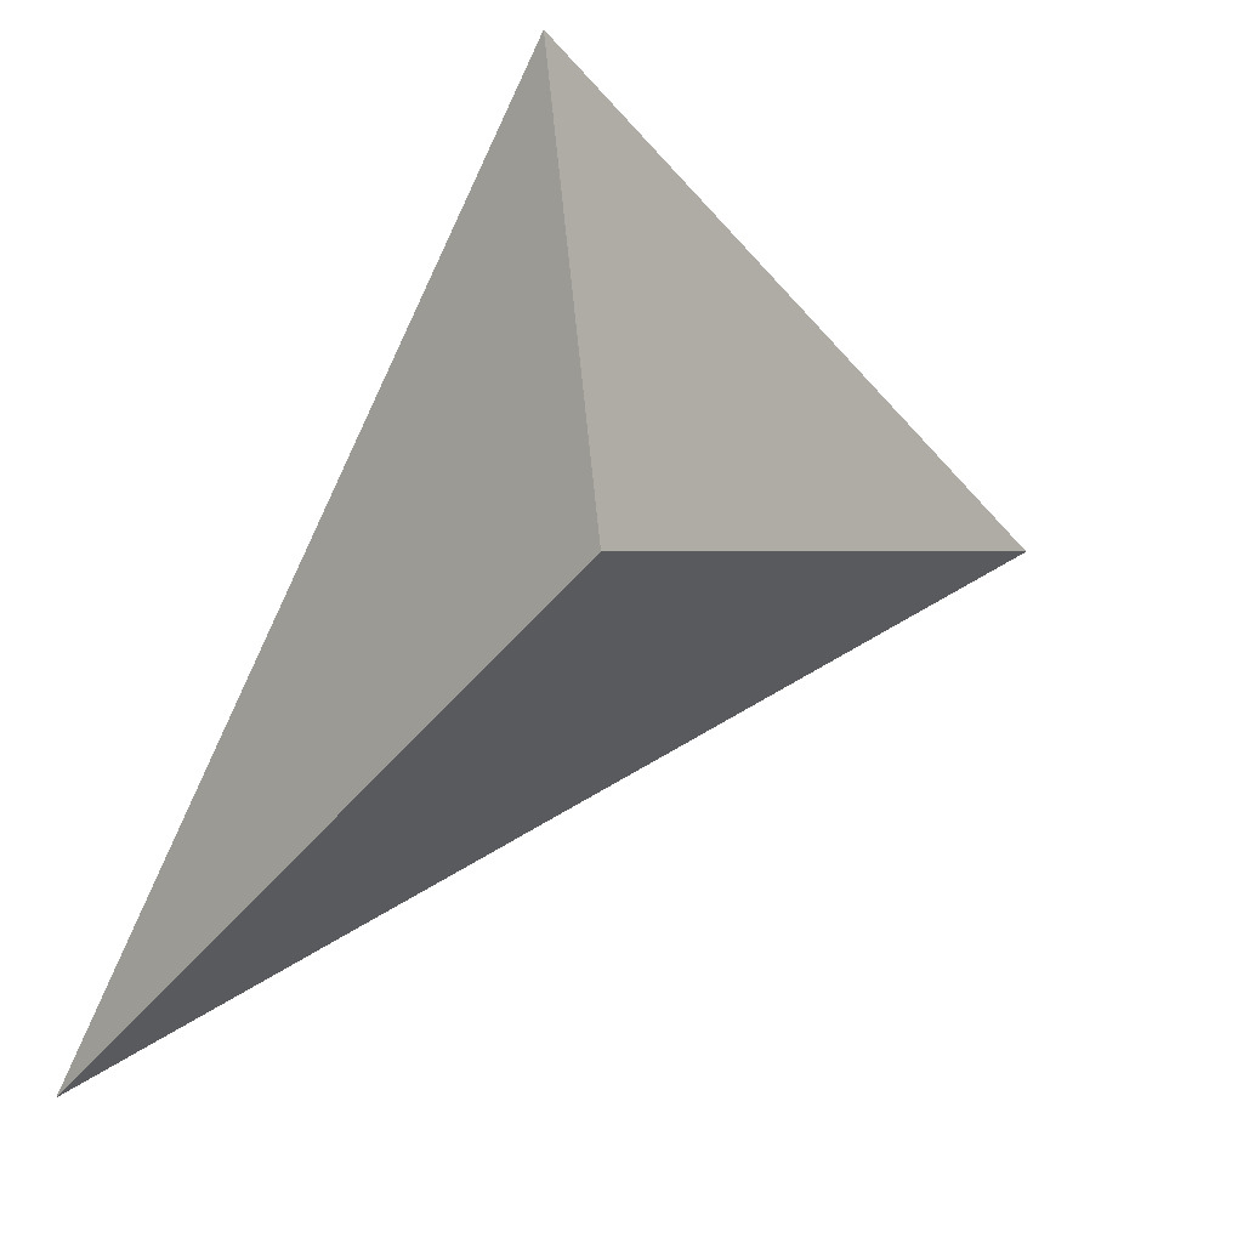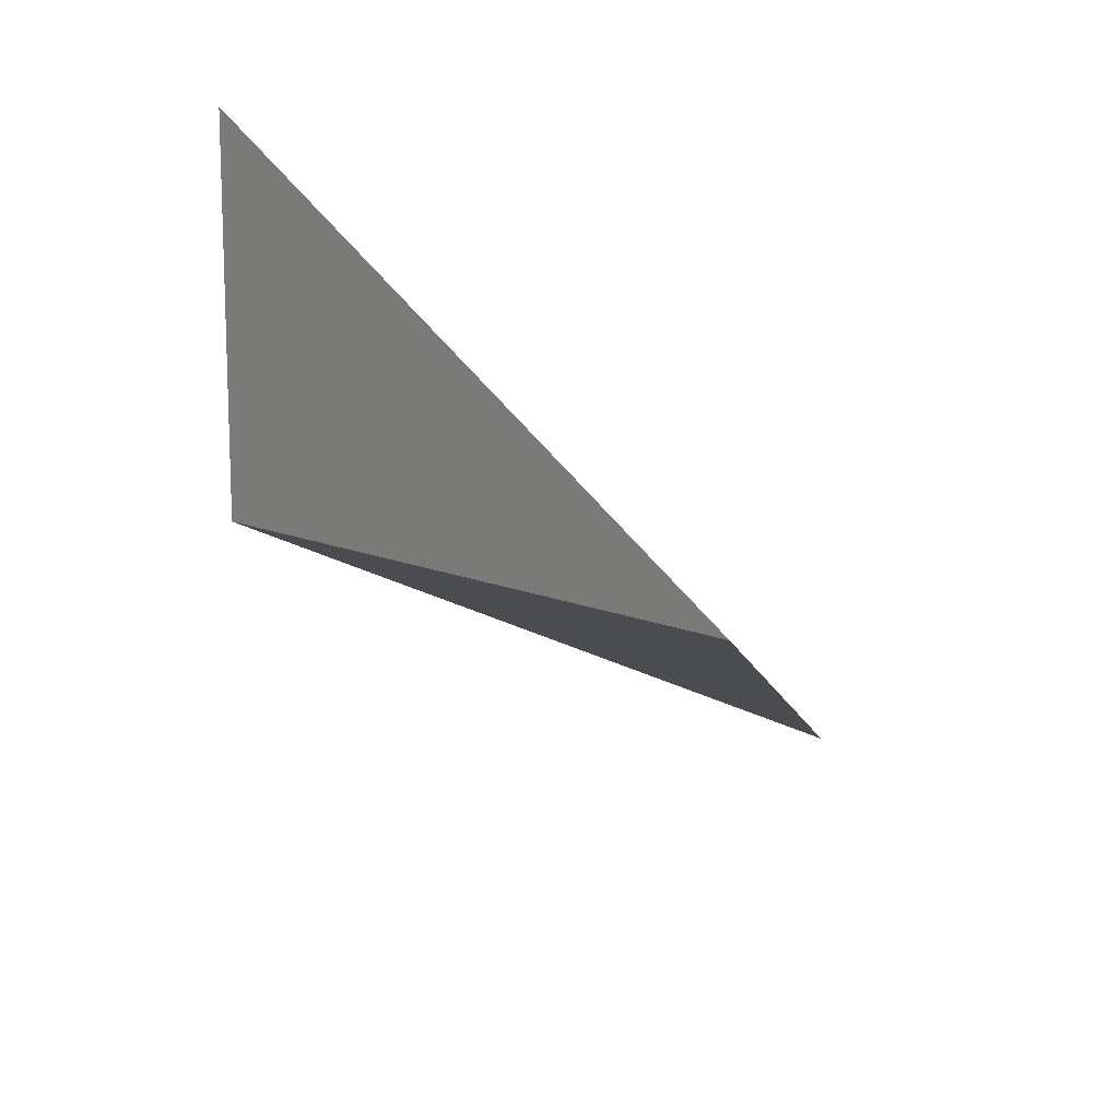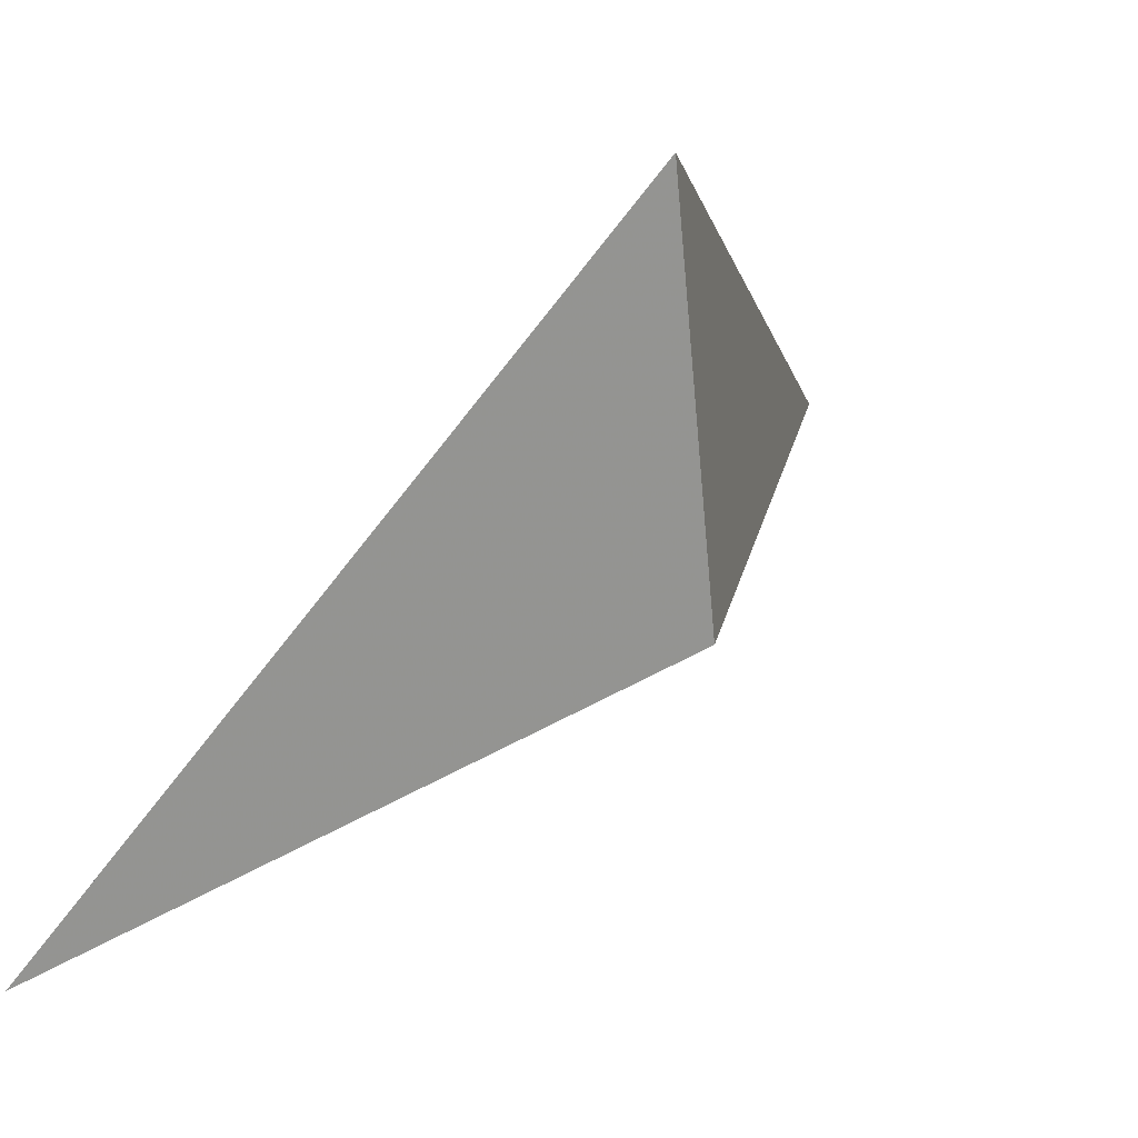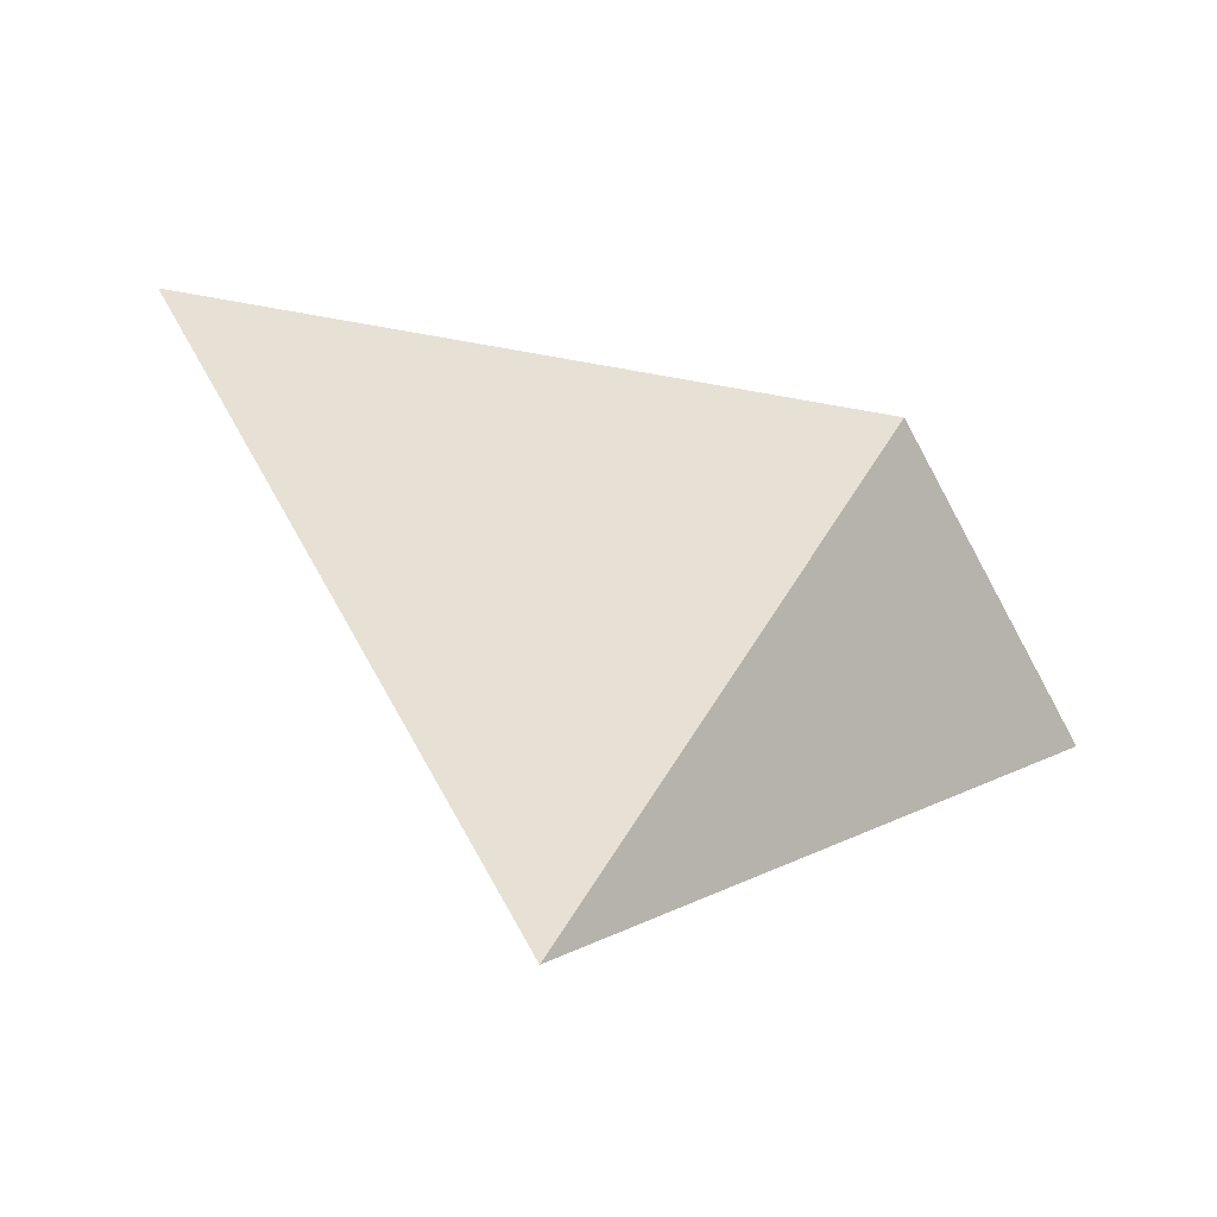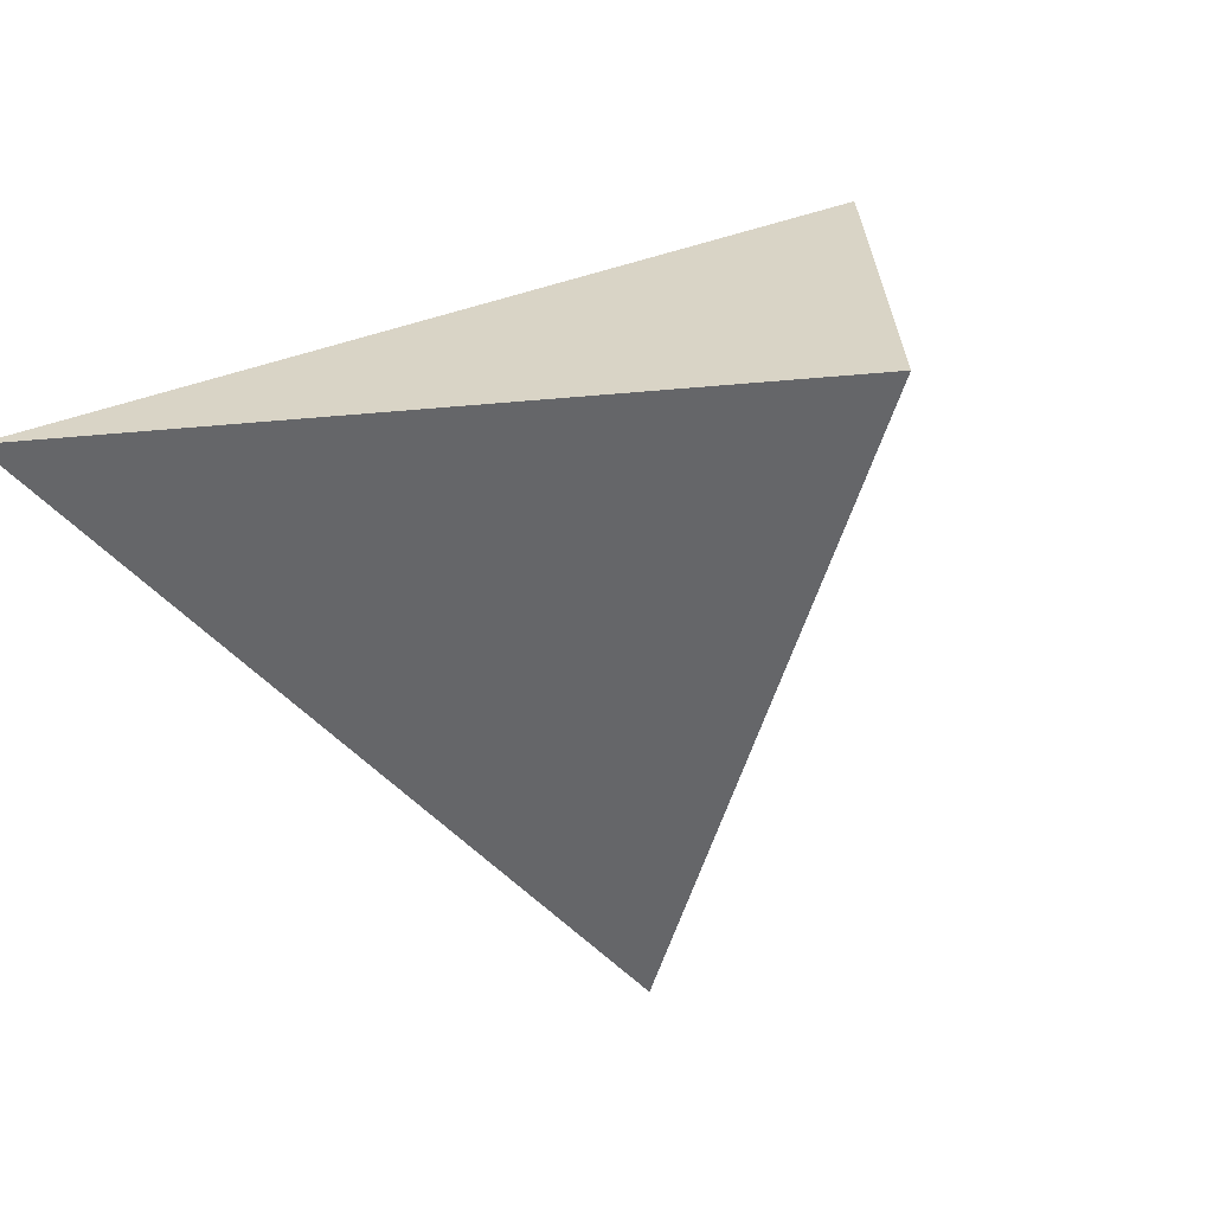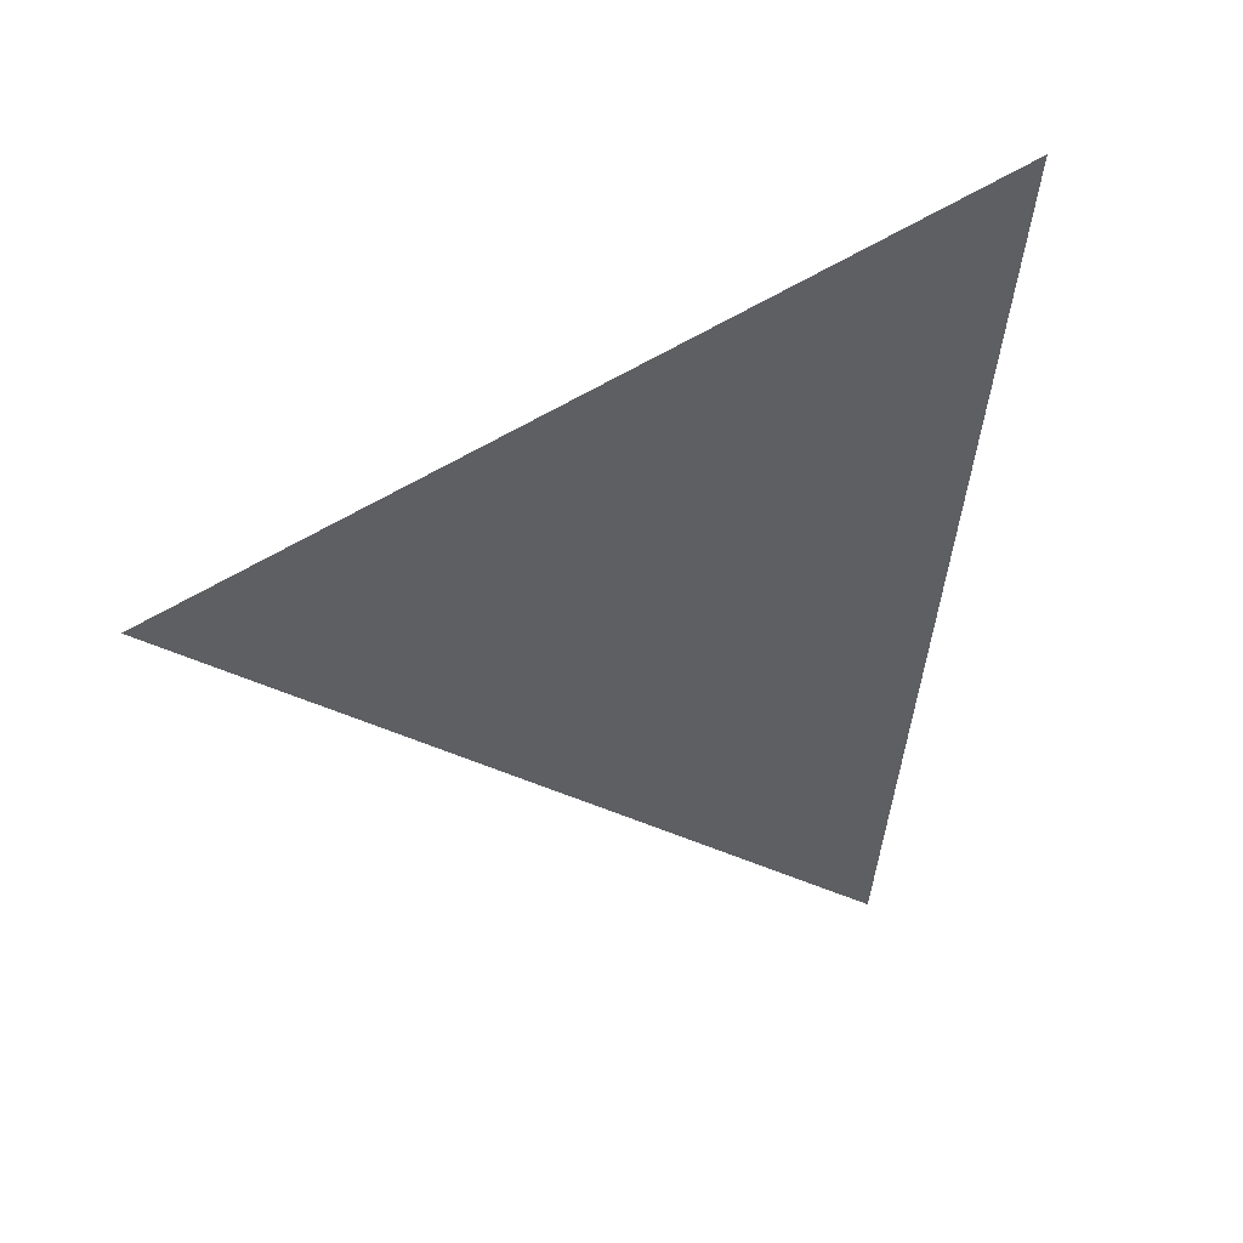
<metadata>
{"format":"obj","ext":"obj","renderer":"f3d","projection":"perspective","resolution":1024,"background":"white","views":[{"elev":-8.9,"azim":73.3,"up":"+Y"},{"elev":22.0,"azim":177.9,"up":"+Y"},{"elev":11.4,"azim":49.9,"up":"+Y"},{"elev":-70.3,"azim":28.5,"up":"+Z"},{"elev":-67.5,"azim":20.7,"up":"+Y"},{"elev":-73.9,"azim":-69.4,"up":"+Y"}]}
</metadata>
<code>
v 0.4221 -0.31 0.7463
v 0.8456 0.2275 0.5625
v 0.8472 -0.04127 0.5323
v 0.5554 0.02786 0.1695
f 2 1 3
f 3 1 4
f 4 1 2
f 4 2 3

</code>
